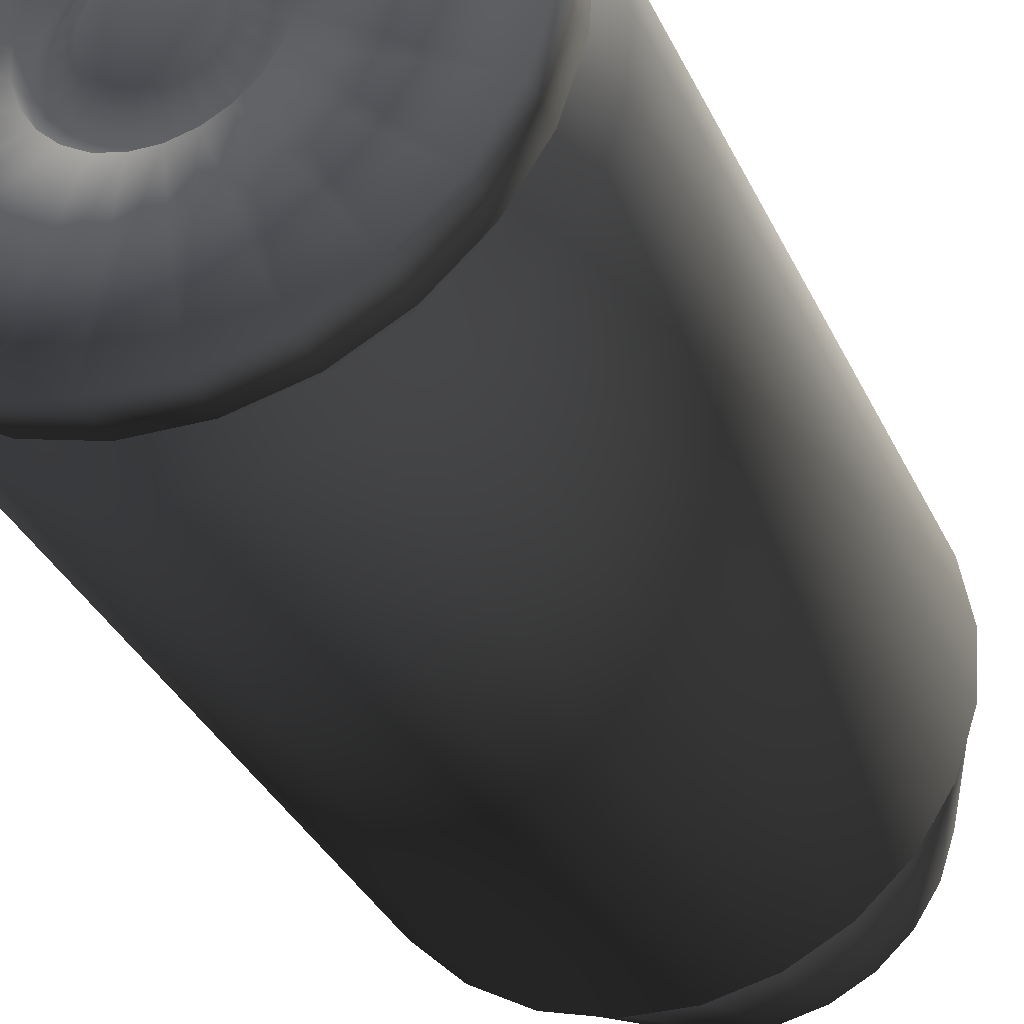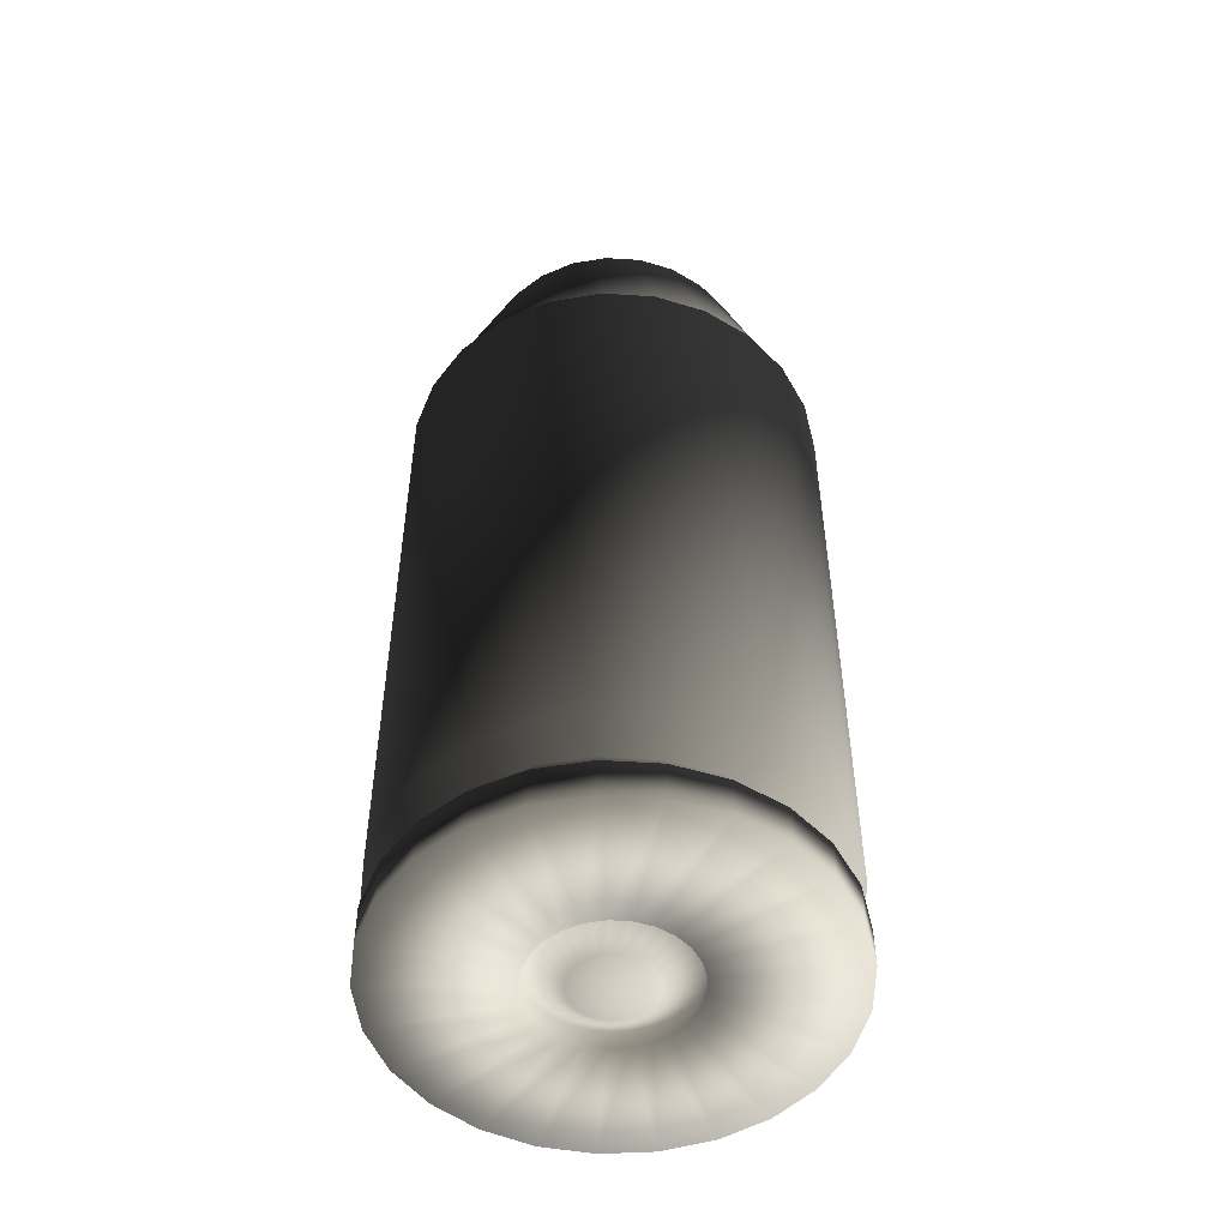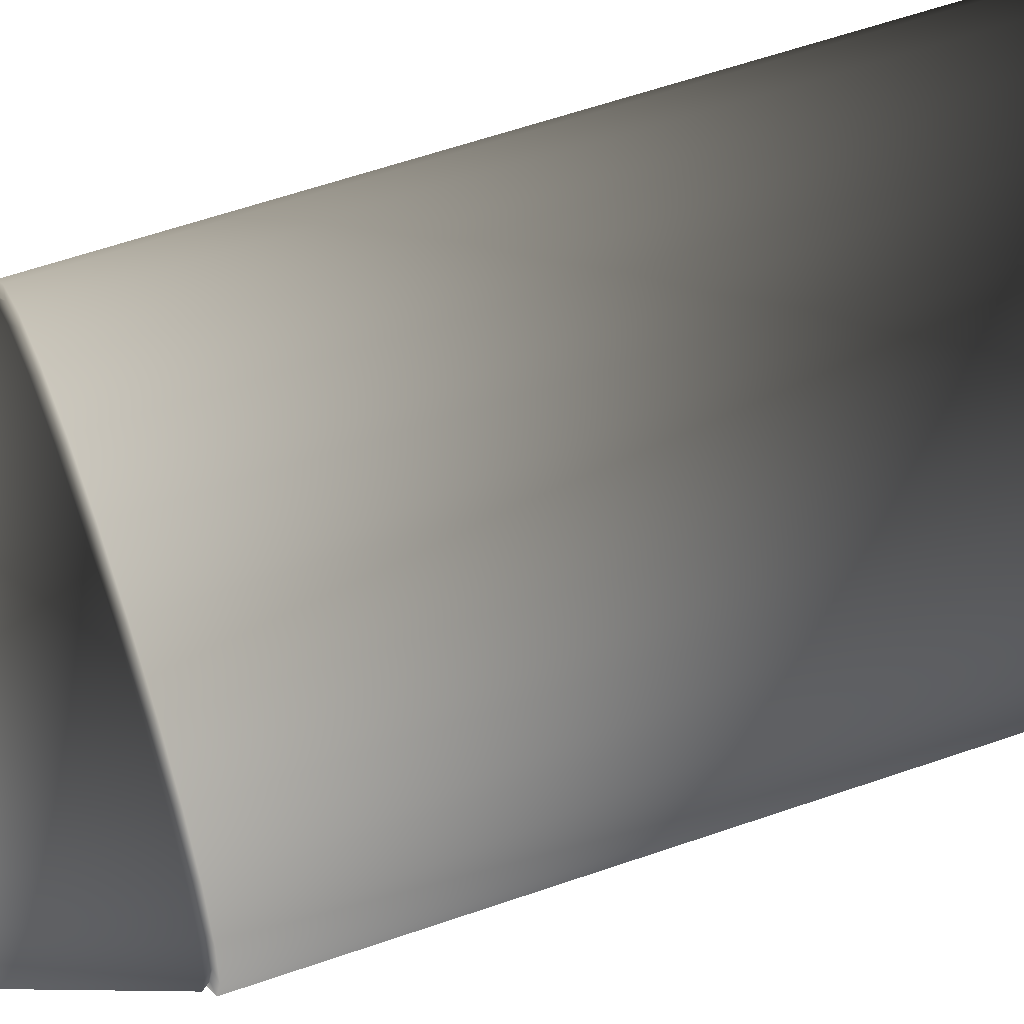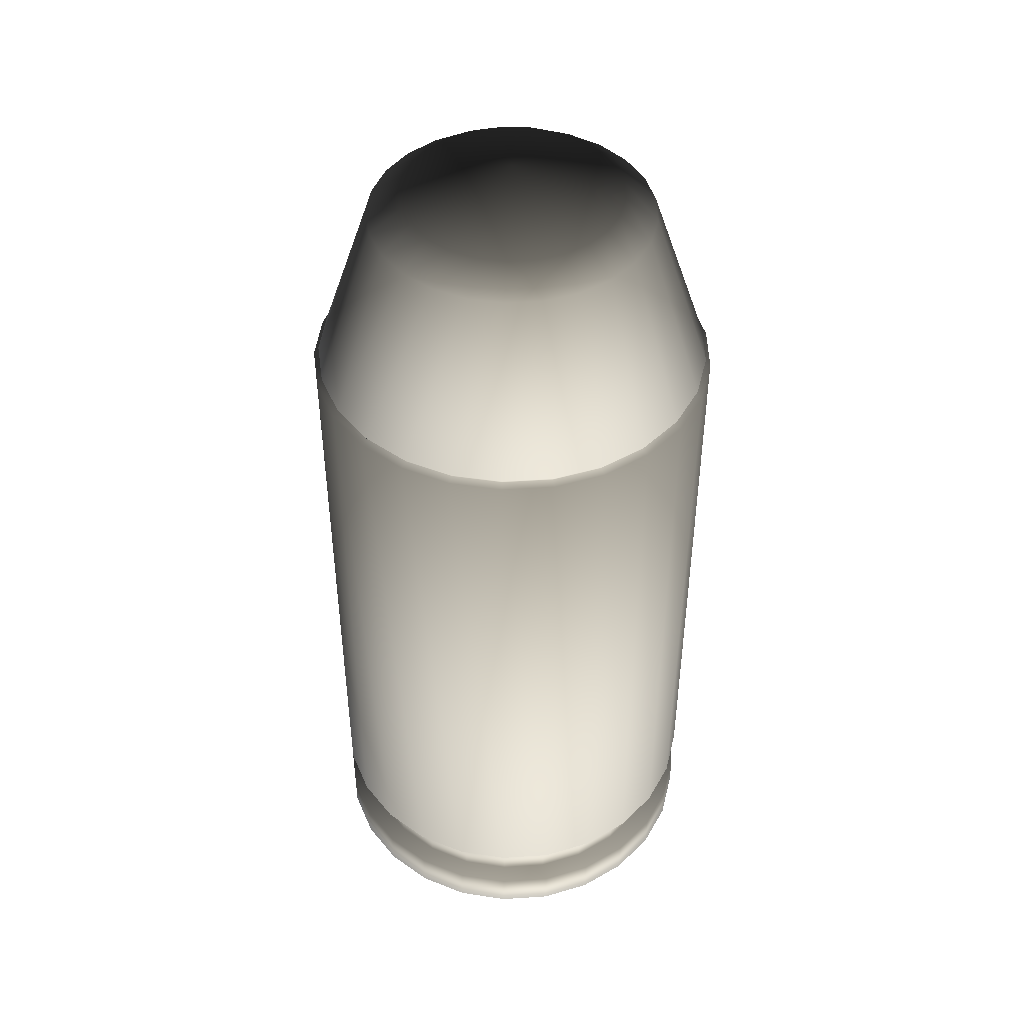
<metadata>
{"format":"obj","ext":"obj","renderer":"f3d","projection":"perspective","resolution":1024,"background":"white","views":[{"elev":-31.7,"azim":-159.0,"up":"+Y"},{"elev":-51.3,"azim":24.9,"up":"+Z"},{"elev":58.3,"azim":70.1,"up":"+Y"},{"elev":45.3,"azim":-4.4,"up":"+Z"}]}
</metadata>
<code>
v  0.3088 4.295 0.7439
v  0.3088 4.295 -1.182
v  0.1594 4.354 -1.182
v  0.1594 4.354 0.7439
v  0.4388 4.2 0.7439
v  0.4388 4.2 -1.182
v  0.5412 4.077 0.7439
v  0.5412 4.077 -1.182
v  0.6096 3.931 0.7439
v  0.6096 3.931 -1.182
v  0.6397 3.773 0.7439
v  0.6397 3.773 -1.182
v  0.6296 3.613 0.7439
v  0.6296 3.613 -1.182
v  0.5799 3.46 0.7439
v  0.5799 3.46 -1.182
v  0.4939 3.325 0.7439
v  0.4939 3.325 -1.182
v  0.3767 3.215 0.7439
v  0.3767 3.215 -1.182
v  0.2359 3.137 0.7439
v  0.2359 3.137 -1.182
v  0.0803 3.097 0.7439
v  0.0803 3.097 -1.182
v  -0.0803 3.097 0.7439
v  -0.0803 3.097 -1.182
v  -0.2359 3.137 0.7439
v  -0.2359 3.137 -1.182
v  -0.3767 3.215 0.7439
v  -0.3767 3.215 -1.182
v  -0.4939 3.325 0.7439
v  -0.4939 3.325 -1.182
v  -0.5799 3.46 0.7439
v  -0.5799 3.46 -1.182
v  -0.6296 3.613 0.7439
v  -0.6296 3.613 -1.182
v  -0.6397 3.773 0.7439
v  -0.6397 3.773 -1.182
v  -0.6096 3.931 0.7439
v  -0.6096 3.931 -1.182
v  -0.5412 4.077 0.7439
v  -0.5412 4.077 -1.182
v  -0.4388 4.2 0.7439
v  -0.4388 4.2 -1.182
v  -0.3088 4.295 0.7439
v  -0.3088 4.295 -1.182
v  -0.1594 4.354 0.7439
v  -0.1594 4.354 -1.182
v  0 4.374 0.7439
v  0 4.374 -1.182
v  0.5171 4.061 0.7472
v  0.5825 3.922 0.7472
v  0.4719 3.343 0.7472
v  0.36 3.238 0.7472
v  -0.2255 3.164 0.7472
v  -0.36 3.238 0.7472
v  -0.6112 3.772 0.7472
v  -0.5825 3.922 0.7472
v  -0.1523 4.327 0.7472
v  0 4.346 0.7472
v  0.2951 4.27 0.7472
v  0.4193 4.18 0.7472
v  0.6016 3.619 0.7472
v  0.5542 3.473 0.7472
v  0.0768 3.126 0.7472
v  -0.0768 3.126 0.7472
v  -0.5542 3.473 0.7472
v  -0.6016 3.619 0.7472
v  -0.4193 4.18 0.7472
v  -0.2951 4.27 0.7472
v  0.1523 4.327 0.7472
v  0.6112 3.772 0.7472
v  0.2255 3.164 0.7472
v  -0.4719 3.343 0.7472
v  -0.5171 4.061 0.7472
v  -0.2302 3.152 0.7649
v  -0.0784 3.113 0.7649
v  -0.0555 3.293 1.301
v  -0.1632 3.321 1.301
v  0.6141 3.616 0.7649
v  0.624 3.772 0.7649
v  0.4423 3.761 1.301
v  0.4354 3.65 1.301
v  -0.428 4.189 0.7649
v  -0.5279 4.068 0.7649
v  -0.3742 3.971 1.301
v  -0.3034 4.056 1.301
v  -0.3675 3.227 0.7649
v  -0.2605 3.375 1.301
v  0.5657 3.467 0.7649
v  0.401 3.545 1.301
v  -0.3012 4.281 0.7649
v  -0.2135 4.122 1.301
v  0.1555 4.339 0.7649
v  0 4.359 0.7649
v  0 4.176 1.301
v  0.1102 4.162 1.301
v  -0.4817 3.335 0.7649
v  -0.3415 3.451 1.301
v  0.4817 3.335 0.7649
v  0.3415 3.451 1.301
v  -0.1555 4.339 0.7649
v  -0.1102 4.162 1.301
v  0.3012 4.281 0.7649
v  0.2135 4.122 1.301
v  -0.5657 3.467 0.7649
v  -0.401 3.545 1.301
v  0.3675 3.227 0.7649
v  0.2605 3.375 1.301
v  0.428 4.189 0.7649
v  0.3034 4.056 1.301
v  -0.6141 3.616 0.7649
v  -0.4354 3.65 1.301
v  0.2302 3.152 0.7649
v  0.1632 3.321 1.301
v  0.5279 4.068 0.7649
v  0.3742 3.971 1.301
v  -0.624 3.772 0.7649
v  -0.4423 3.761 1.301
v  0.0784 3.113 0.7649
v  0.0555 3.293 1.301
v  0.5946 3.926 0.7649
v  0.4215 3.87 1.301
v  -0.5946 3.926 0.7649
v  -0.4215 3.87 1.301
v  0 4.076 1.372
v  0.0852 4.065 1.372
v  -0.2014 3.456 1.372
v  -0.264 3.515 1.372
v  0.31 3.587 1.372
v  0.264 3.515 1.372
v  -0.1651 4.034 1.372
v  -0.0852 4.065 1.372
v  0.1651 4.034 1.372
v  -0.31 3.587 1.372
v  0.2014 3.456 1.372
v  0.2346 3.983 1.372
v  -0.3366 3.669 1.372
v  0.1261 3.415 1.372
v  0.2893 3.917 1.372
v  -0.342 3.755 1.372
v  0.0429 3.393 1.372
v  0.3259 3.839 1.372
v  -0.3259 3.839 1.372
v  -0.0429 3.393 1.372
v  0.342 3.755 1.372
v  -0.2893 3.917 1.372
v  -0.1261 3.415 1.372
v  0.3366 3.669 1.372
v  -0.2346 3.983 1.372
v  0 3.733 1.466
v  0.3088 4.295 -1.338
v  0.4388 4.2 -1.338
v  0.4388 4.2 -1.458
v  0.3088 4.295 -1.458
v  0.6296 3.613 -1.338
v  0.5799 3.46 -1.338
v  0.5799 3.46 -1.458
v  0.6296 3.613 -1.458
v  0 4.374 -1.338
v  0.1594 4.354 -1.338
v  0.1594 4.354 -1.458
v  0 4.374 -1.458
v  0.0803 3.097 -1.338
v  -0.0803 3.097 -1.338
v  -0.0803 3.097 -1.458
v  0.0803 3.097 -1.458
v  -0.5799 3.46 -1.338
v  -0.6296 3.613 -1.338
v  -0.6296 3.613 -1.458
v  -0.5799 3.46 -1.458
v  -0.4388 4.2 -1.338
v  -0.3088 4.295 -1.338
v  -0.3088 4.295 -1.458
v  -0.4388 4.2 -1.458
v  0.6096 3.931 -1.338
v  0.6397 3.773 -1.338
v  0.6397 3.773 -1.458
v  0.6096 3.931 -1.458
v  0.3767 3.215 -1.338
v  0.2359 3.137 -1.338
v  0.2359 3.137 -1.458
v  0.3767 3.215 -1.458
v  -0.3767 3.215 -1.338
v  -0.4939 3.325 -1.338
v  -0.4939 3.325 -1.458
v  -0.3767 3.215 -1.458
v  -0.6096 3.931 -1.338
v  -0.5412 4.077 -1.338
v  -0.5412 4.077 -1.458
v  -0.6096 3.931 -1.458
v  0.5412 4.077 -1.338
v  0.5412 4.077 -1.458
v  0.4939 3.325 -1.338
v  0.4939 3.325 -1.458
v  -0.2359 3.137 -1.338
v  -0.2359 3.137 -1.458
v  -0.6397 3.773 -1.338
v  -0.6397 3.773 -1.458
v  -0.1594 4.354 -1.338
v  -0.1594 4.354 -1.458
v  0 4.315 -1.26
v  -0.1448 4.297 -1.26
v  0 4.315 -1.33
v  -0.1448 4.297 -1.33
v  -0.5537 3.913 -1.26
v  -0.581 3.77 -1.26
v  -0.5537 3.913 -1.33
v  -0.581 3.77 -1.33
v  -0.3422 3.262 -1.26
v  -0.2143 3.192 -1.26
v  -0.3422 3.262 -1.33
v  -0.2143 3.192 -1.33
v  0.3422 3.262 -1.26
v  0.4486 3.362 -1.26
v  0.3422 3.262 -1.33
v  0.4486 3.362 -1.33
v  0.5537 3.913 -1.26
v  0.4915 4.045 -1.26
v  0.5537 3.913 -1.33
v  0.4915 4.045 -1.33
v  -0.3985 4.158 -1.26
v  -0.4915 4.045 -1.26
v  -0.3985 4.158 -1.33
v  -0.4915 4.045 -1.33
v  -0.5267 3.485 -1.26
v  -0.4486 3.362 -1.26
v  -0.5267 3.485 -1.33
v  -0.4486 3.362 -1.33
v  0.073 3.156 -1.26
v  0.2143 3.192 -1.26
v  0.073 3.156 -1.33
v  0.2143 3.192 -1.33
v  0.5718 3.624 -1.26
v  0.581 3.77 -1.26
v  0.5718 3.624 -1.33
v  0.581 3.77 -1.33
v  0.2805 4.243 -1.26
v  0.1448 4.297 -1.26
v  0.2805 4.243 -1.33
v  0.1448 4.297 -1.33
v  -0.2805 4.243 -1.26
v  -0.2805 4.243 -1.33
v  -0.5718 3.624 -1.26
v  -0.5718 3.624 -1.33
v  -0.073 3.156 -1.26
v  -0.073 3.156 -1.33
v  0.5267 3.485 -1.26
v  0.5267 3.485 -1.33
v  0.3985 4.158 -1.26
v  0.3985 4.158 -1.33
v  0.1111 3.935 -1.451
v  0.0574 3.957 -1.451
v  -0.0574 3.957 -1.451
v  -0.1111 3.935 -1.451
v  0.1777 3.586 -1.451
v  0.2087 3.635 -1.451
v  -0.1777 3.586 -1.451
v  -0.1356 3.547 -1.451
v  0 3.964 -1.451
v  -0.1579 3.901 -1.451
v  0.2266 3.69 -1.451
v  -0.0849 3.519 -1.451
v  -0.1947 3.857 -1.451
v  0.2302 3.748 -1.451
v  -0.0289 3.504 -1.451
v  -0.2194 3.804 -1.451
v  0.2194 3.804 -1.451
v  0.0289 3.504 -1.451
v  -0.2302 3.748 -1.451
v  0.1947 3.857 -1.451
v  0.0849 3.519 -1.451
v  -0.2266 3.69 -1.451
v  0.1579 3.901 -1.451
v  0.1356 3.547 -1.451
v  -0.2087 3.635 -1.451
v  -0.1356 3.547 -1.396
v  -0.0849 3.519 -1.396
v  -0.1579 3.901 -1.396
v  -0.1947 3.857 -1.396
v  0.2266 3.69 -1.396
v  0.2302 3.748 -1.396
v  -0.0289 3.504 -1.396
v  -0.2194 3.804 -1.396
v  0.2194 3.804 -1.396
v  0.0289 3.504 -1.396
v  -0.2302 3.748 -1.396
v  0.1947 3.857 -1.396
v  0.0849 3.519 -1.396
v  -0.2266 3.69 -1.396
v  0.1579 3.901 -1.396
v  0.1356 3.547 -1.396
v  -0.2087 3.635 -1.396
v  0.1111 3.935 -1.396
v  0 3.964 -1.396
v  -0.0574 3.957 -1.396
v  0.1777 3.586 -1.396
v  -0.1777 3.586 -1.396
v  0.0574 3.957 -1.396
v  -0.1111 3.935 -1.396
v  0.2087 3.635 -1.396
v  0.1209 3.741 -1.457
v  0.1152 3.771 -1.457
v  -0.0152 3.613 -1.457
v  0.0152 3.613 -1.457
v  -0.1152 3.771 -1.457
v  -0.1209 3.741 -1.457
v  0.1023 3.798 -1.457
v  0.0446 3.621 -1.457
v  -0.119 3.711 -1.457
v  0.0829 3.821 -1.457
v  0.0712 3.635 -1.457
v  -0.1096 3.682 -1.457
v  0.0583 3.839 -1.457
v  0 3.854 -1.457
v  -0.0301 3.85 -1.457
v  0.0933 3.656 -1.457
v  -0.0933 3.656 -1.457
v  0.0301 3.85 -1.457
v  -0.0583 3.839 -1.457
v  0.1096 3.682 -1.457
v  -0.0712 3.635 -1.457
v  -0.0829 3.821 -1.457
v  0.119 3.711 -1.457
v  -0.0446 3.621 -1.457
v  -0.1023 3.798 -1.457
v  0 3.733 -1.466
o Bullet_low
g Bullet_low
f 1 2 3 4
f 5 6 2 1
f 7 8 6 5
f 9 10 8 7
f 11 12 10 9
f 13 14 12 11
f 15 16 14 13
f 17 18 16 15
f 19 20 18 17
f 21 22 20 19
f 23 24 22 21
f 25 26 24 23
f 27 28 26 25
f 29 30 28 27
f 31 32 30 29
f 33 34 32 31
f 35 36 34 33
f 37 38 36 35
f 39 40 38 37
f 41 42 40 39
f 43 44 42 41
f 45 46 44 43
f 47 48 46 45
f 49 50 48 47
f 9 7 51 52
f 19 17 53 54
f 29 27 55 56
f 39 37 57 58
f 49 47 59 60
f 5 1 61 62
f 15 13 63 64
f 25 23 65 66
f 35 33 67 68
f 45 43 69 70
f 4 49 60 71
f 11 9 52 72
f 21 19 54 73
f 31 29 56 74
f 41 39 58 75
f 7 5 62 51
f 17 15 64 53
f 27 25 66 55
f 37 35 68 57
f 47 45 70 59
f 1 4 71 61
f 13 11 72 63
f 23 21 73 65
f 33 31 74 67
f 43 41 75 69
f 76 77 78 79
f 80 81 82 83
f 84 85 86 87
f 88 76 79 89
f 90 80 83 91
f 92 84 87 93
f 94 95 96 97
f 98 88 89 99
f 100 90 91 101
f 102 92 93 103
f 104 94 97 105
f 106 98 99 107
f 108 100 101 109
f 95 102 103 96
f 110 104 105 111
f 112 106 107 113
f 114 108 109 115
f 116 110 111 117
f 118 112 113 119
f 120 114 115 121
f 122 116 117 123
f 124 118 119 125
f 77 120 121 78
f 81 122 123 82
f 85 124 125 86
f 97 96 126 127
f 99 89 128 129
f 101 91 130 131
f 103 93 132 133
f 105 97 127 134
f 107 99 129 135
f 109 101 131 136
f 96 103 133 126
f 111 105 134 137
f 113 107 135 138
f 115 109 136 139
f 117 111 137 140
f 119 113 138 141
f 121 115 139 142
f 123 117 140 143
f 125 119 141 144
f 78 121 142 145
f 82 123 143 146
f 86 125 144 147
f 79 78 145 148
f 83 82 146 149
f 87 86 147 150
f 89 79 148 128
f 91 83 149 130
f 93 87 150 132
f 126 133 151
f 137 134 151
f 138 135 151
f 139 136 151
f 140 137 151
f 141 138 151
f 142 139 151
f 143 140 151
f 144 141 151
f 145 142 151
f 146 143 151
f 147 144 151
f 148 145 151
f 149 146 151
f 150 147 151
f 128 148 151
f 130 149 151
f 132 150 151
f 127 126 151
f 129 128 151
f 131 130 151
f 133 132 151
f 134 127 151
f 135 129 151
f 136 131 151
f 152 153 154 155
f 156 157 158 159
f 160 161 162 163
f 164 165 166 167
f 168 169 170 171
f 172 173 174 175
f 176 177 178 179
f 180 181 182 183
f 184 185 186 187
f 188 189 190 191
f 153 192 193 154
f 157 194 195 158
f 165 196 197 166
f 169 198 199 170
f 173 200 201 174
f 161 152 155 162
f 177 156 159 178
f 181 164 167 182
f 185 168 171 186
f 189 172 175 190
f 192 176 179 193
f 194 180 183 195
f 196 184 187 197
f 198 188 191 199
f 200 160 163 201
f 48 50 202 203
f 203 202 204 205
f 205 204 160 200
f 38 40 206 207
f 207 206 208 209
f 209 208 188 198
f 28 30 210 211
f 211 210 212 213
f 213 212 184 196
f 18 20 214 215
f 215 214 216 217
f 217 216 180 194
f 8 10 218 219
f 219 218 220 221
f 221 220 176 192
f 42 44 222 223
f 223 222 224 225
f 225 224 172 189
f 32 34 226 227
f 227 226 228 229
f 229 228 168 185
f 22 24 230 231
f 231 230 232 233
f 233 232 164 181
f 12 14 234 235
f 235 234 236 237
f 237 236 156 177
f 3 2 238 239
f 239 238 240 241
f 241 240 152 161
f 46 48 203 242
f 242 203 205 243
f 243 205 200 173
f 36 38 207 244
f 244 207 209 245
f 245 209 198 169
f 26 28 211 246
f 246 211 213 247
f 247 213 196 165
f 16 18 215 248
f 248 215 217 249
f 249 217 194 157
f 6 8 219 250
f 250 219 221 251
f 251 221 192 153
f 40 42 223 206
f 206 223 225 208
f 208 225 189 188
f 30 32 227 210
f 210 227 229 212
f 212 229 185 184
f 20 22 231 214
f 214 231 233 216
f 216 233 181 180
f 10 12 235 218
f 218 235 237 220
f 220 237 177 176
f 44 46 242 222
f 222 242 243 224
f 224 243 173 172
f 34 36 244 226
f 226 244 245 228
f 228 245 169 168
f 24 26 246 230
f 230 246 247 232
f 232 247 165 164
f 50 3 239 202
f 202 239 241 204
f 204 241 161 160
f 14 16 248 234
f 234 248 249 236
f 236 249 157 156
f 2 6 250 238
f 238 250 251 240
f 240 251 153 152
f 162 155 252 253
f 174 201 254 255
f 158 195 256 257
f 187 186 258 259
f 163 162 253 260
f 175 174 255 261
f 159 158 257 262
f 197 187 259 263
f 190 175 261 264
f 178 159 262 265
f 166 197 263 266
f 191 190 264 267
f 179 178 265 268
f 167 166 266 269
f 199 191 267 270
f 193 179 268 271
f 182 167 269 272
f 170 199 270 273
f 154 193 271 274
f 201 163 260 254
f 183 182 272 275
f 171 170 273 276
f 155 154 274 252
f 195 183 275 256
f 186 171 276 258
f 263 259 277 278
f 264 261 279 280
f 265 262 281 282
f 266 263 278 283
f 267 264 280 284
f 268 265 282 285
f 269 266 283 286
f 270 267 284 287
f 271 268 285 288
f 272 269 286 289
f 273 270 287 290
f 274 271 288 291
f 275 272 289 292
f 276 273 290 293
f 252 274 291 294
f 254 260 295 296
f 256 275 292 297
f 258 276 293 298
f 253 252 294 299
f 255 254 296 300
f 257 256 297 301
f 259 258 298 277
f 260 253 299 295
f 261 255 300 279
f 262 257 301 281
f 285 282 302 303
f 286 283 304 305
f 287 284 306 307
f 288 285 303 308
f 289 286 305 309
f 290 287 307 310
f 291 288 308 311
f 292 289 309 312
f 293 290 310 313
f 294 291 311 314
f 296 295 315 316
f 297 292 312 317
f 298 293 313 318
f 299 294 314 319
f 300 296 316 320
f 301 297 317 321
f 277 298 318 322
f 295 299 319 315
f 279 300 320 323
f 281 301 321 324
f 278 277 322 325
f 280 279 323 326
f 282 281 324 302
f 283 278 325 304
f 284 280 326 306
f 310 307 327
f 311 308 327
f 312 309 327
f 313 310 327
f 314 311 327
f 316 315 327
f 317 312 327
f 318 313 327
f 319 314 327
f 320 316 327
f 321 317 327
f 322 318 327
f 315 319 327
f 323 320 327
f 324 321 327
f 325 322 327
f 326 323 327
f 302 324 327
f 304 325 327
f 306 326 327
f 303 302 327
f 305 304 327
f 307 306 327
f 308 303 327
f 309 305 327
f 4 3 50 49
f 75 58 124 85
f 72 52 122 81
f 66 65 120 77
f 58 57 118 124
f 52 51 116 122
f 65 73 114 120
f 57 68 112 118
f 51 62 110 116
f 73 54 108 114
f 68 67 106 112
f 62 61 104 110
f 60 59 102 95
f 54 53 100 108
f 67 74 98 106
f 61 71 94 104
f 59 70 92 102
f 53 64 90 100
f 74 56 88 98
f 71 60 95 94
f 70 69 84 92
f 64 63 80 90
f 56 55 76 88
f 69 75 85 84
f 63 72 81 80
f 55 66 77 76

</code>
